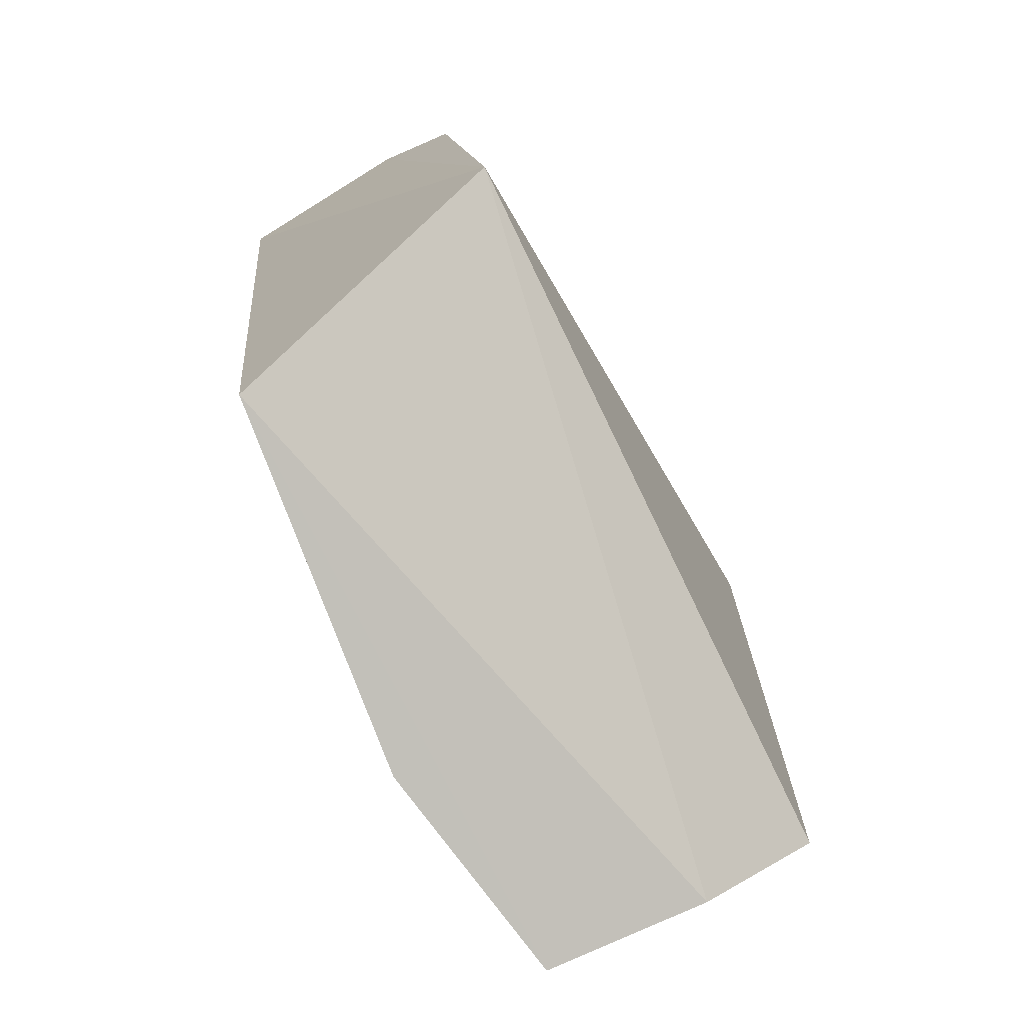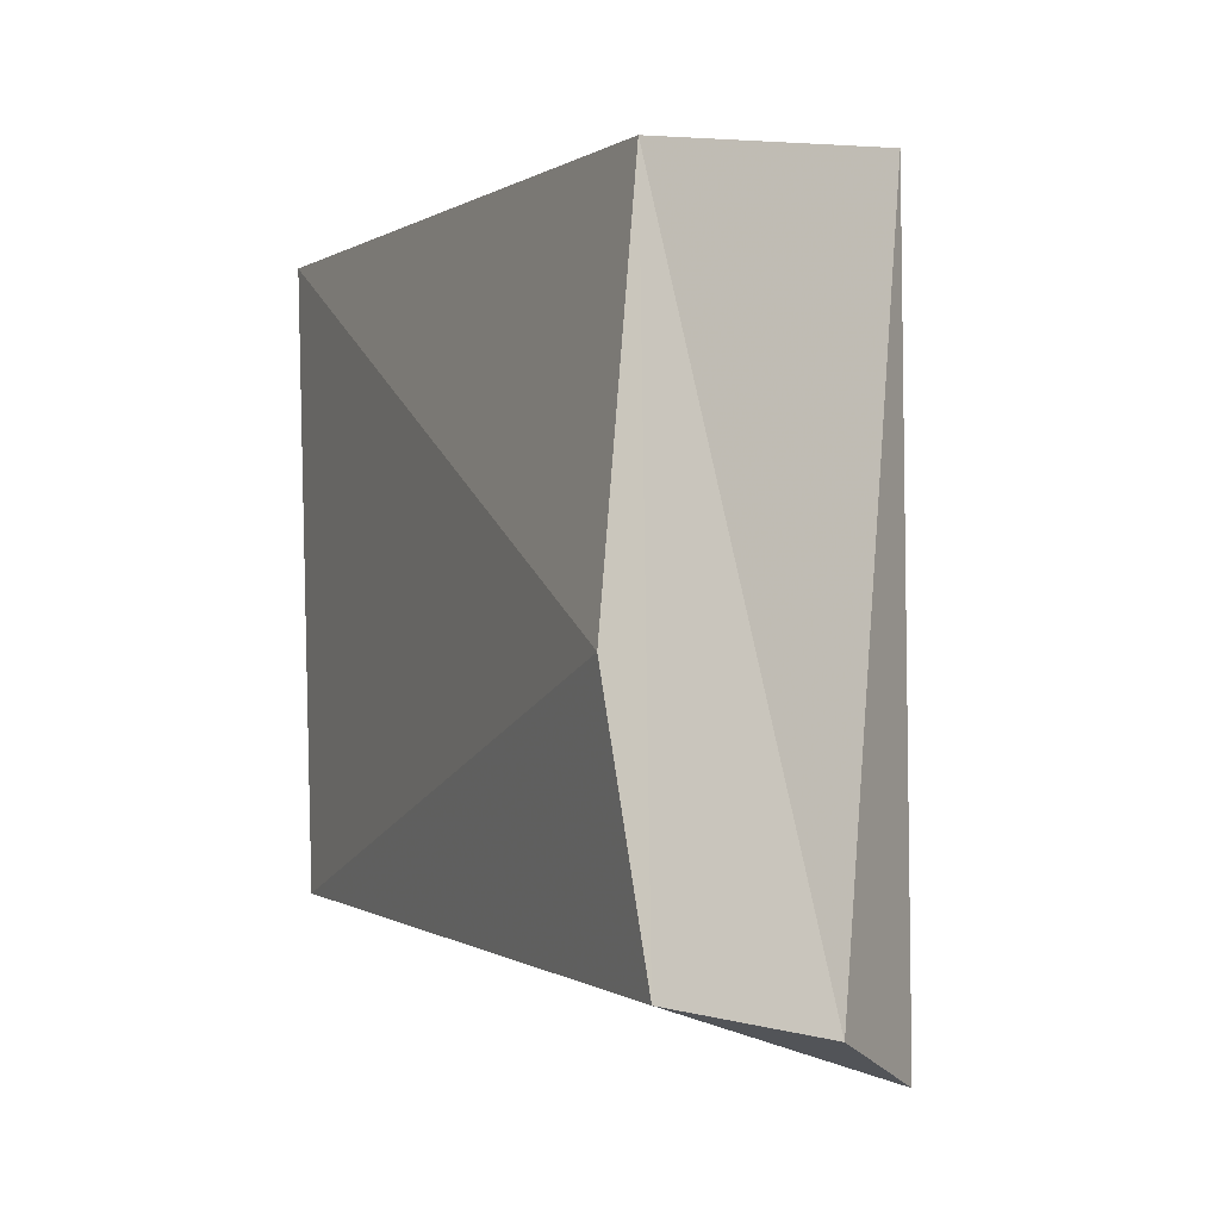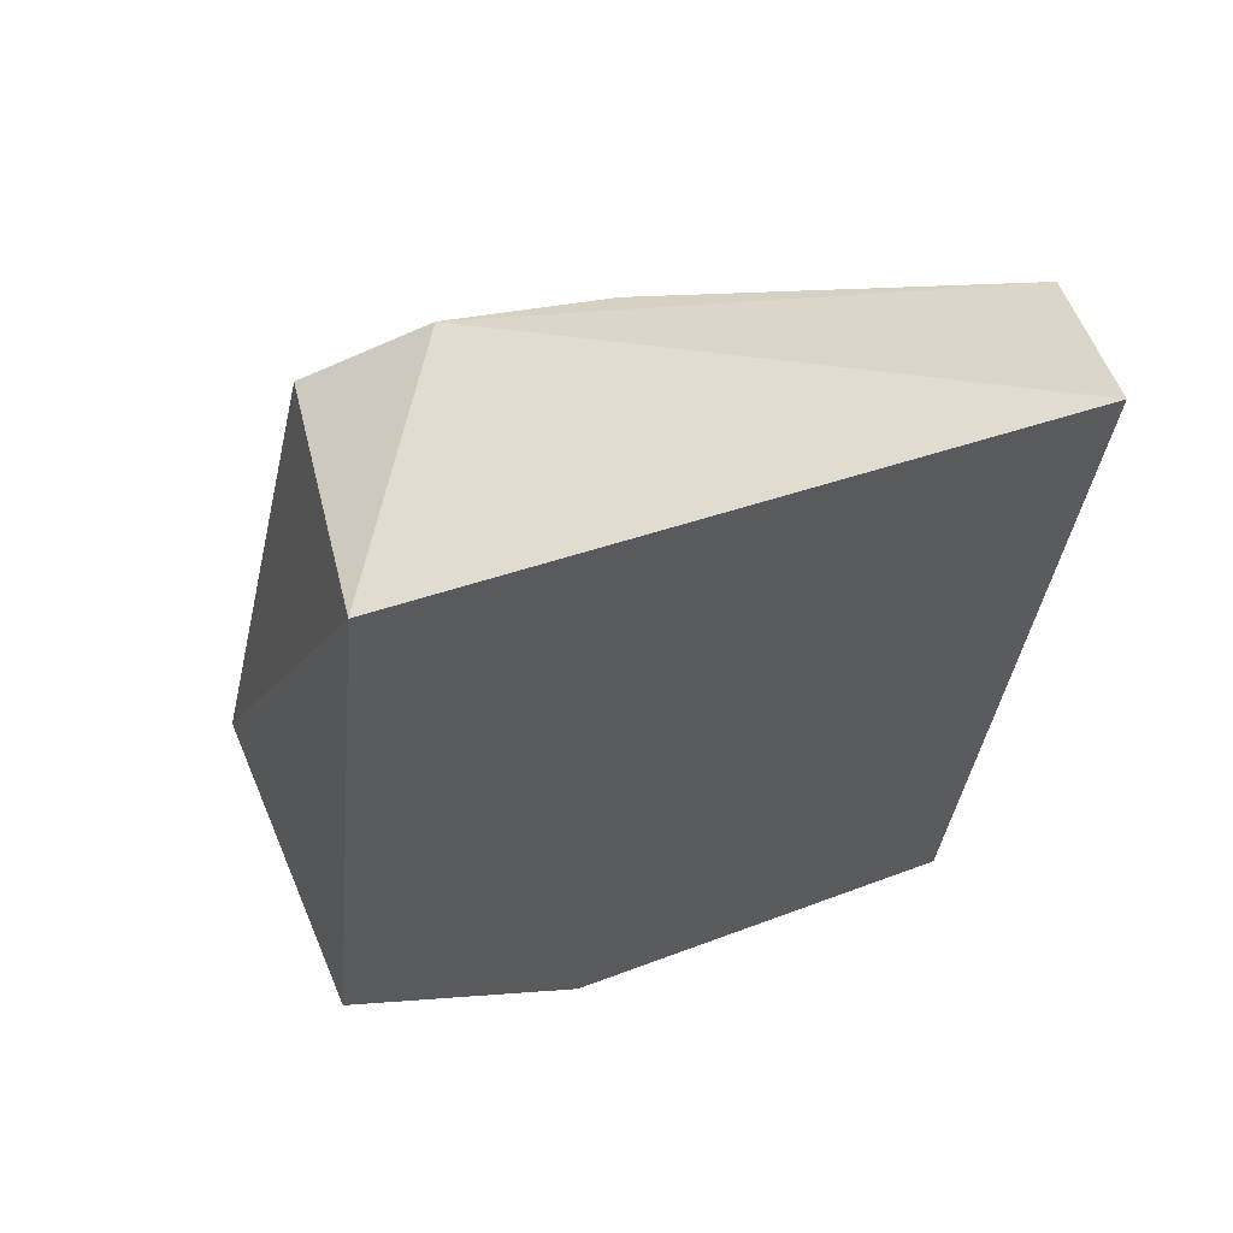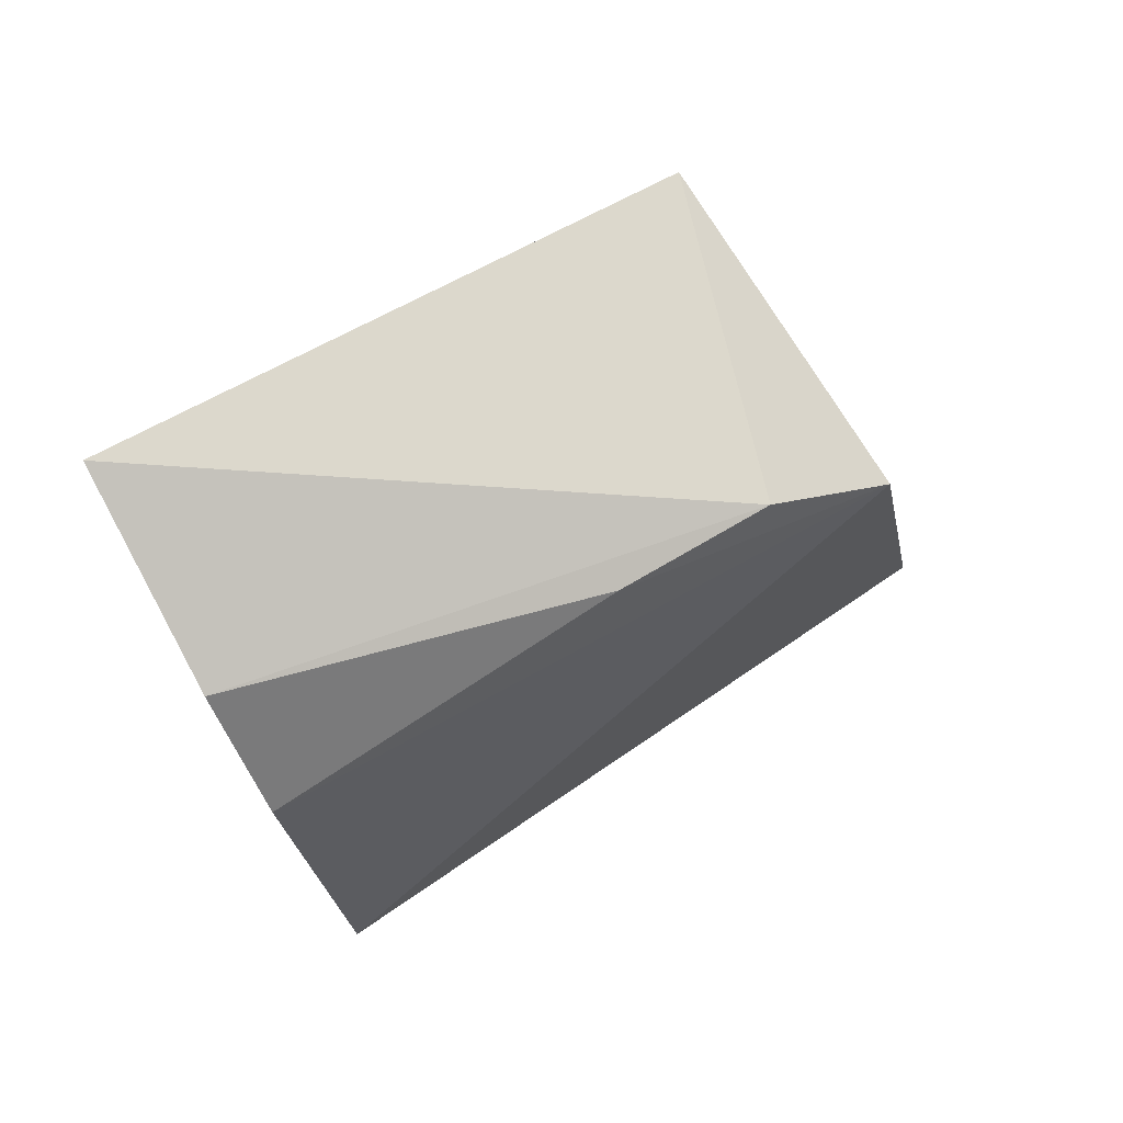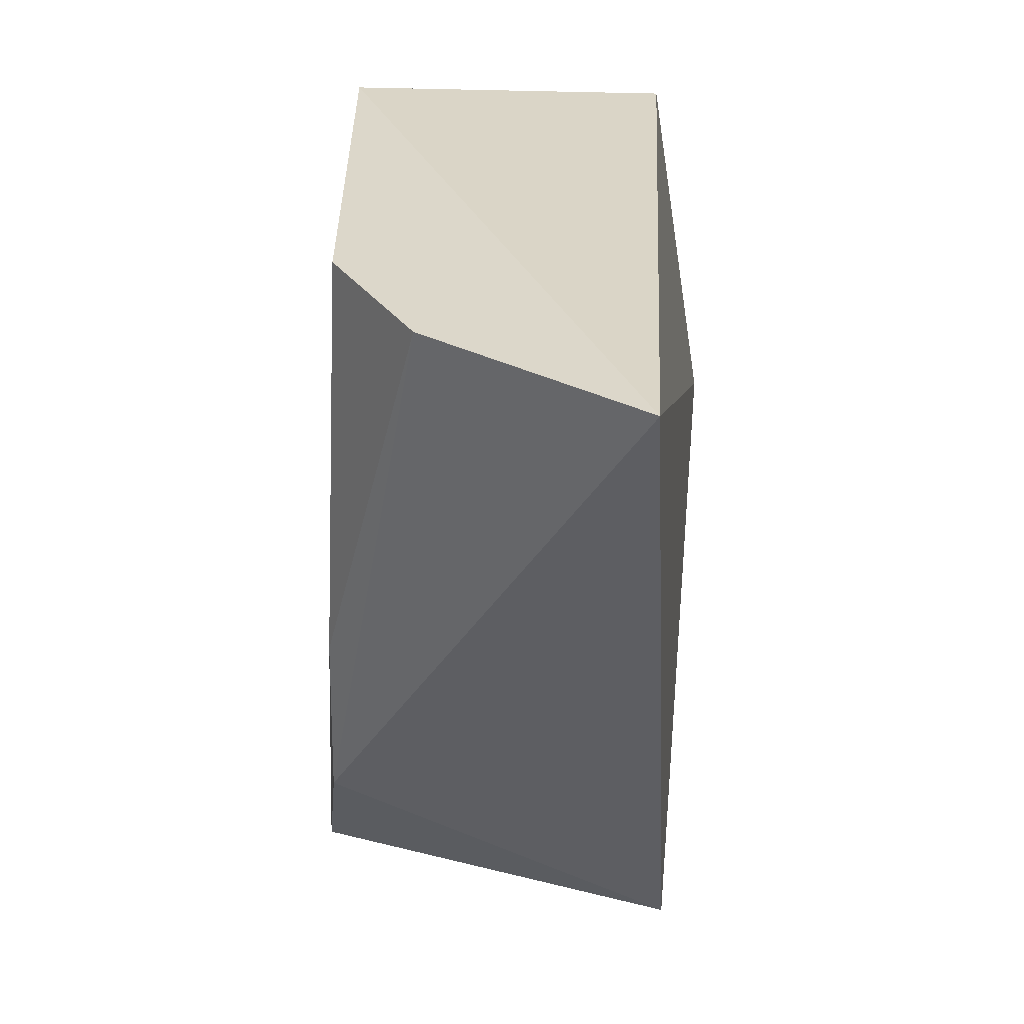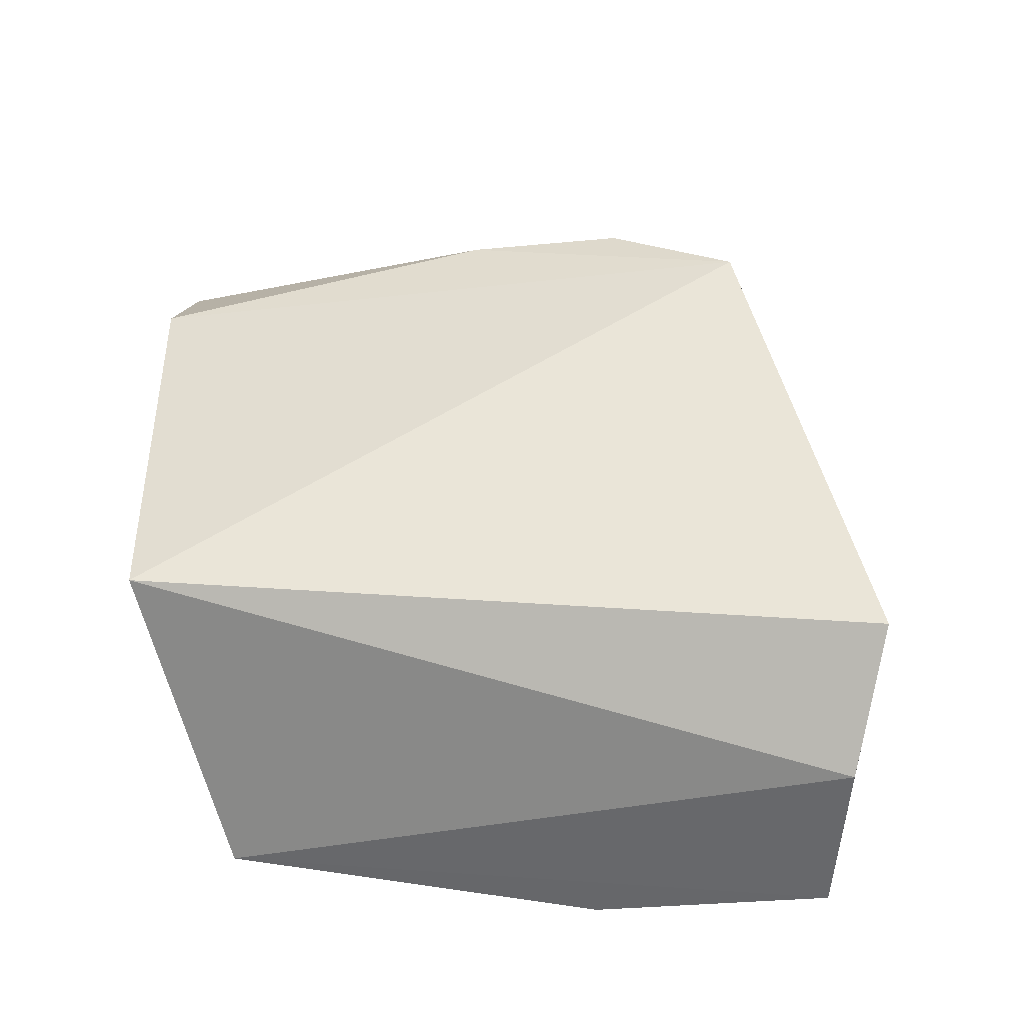
<metadata>
{"format":"obj","ext":"obj","renderer":"f3d","projection":"perspective","resolution":1024,"background":"white","views":[{"elev":-73.9,"azim":29.5,"up":"+Y"},{"elev":-5.1,"azim":-21.0,"up":"+Z"},{"elev":55.1,"azim":-99.6,"up":"+Y"},{"elev":71.0,"azim":57.6,"up":"+Y"},{"elev":32.2,"azim":-173.5,"up":"+Z"},{"elev":-40.0,"azim":97.1,"up":"+Y"}]}
</metadata>
<code>
v 0.03617 0.02443 0.2209
v 0.04054 0.007116 0.2204
v 0.03996 0.01995 0.2003
v 0.02923 0.02321 0.201
v 0.03125 0.00217 0.2187
v 0.03926 0.0225 0.2044
v 0.02969 0.02728 0.2205
v 0.03574 0.0009014 0.1979
v 0.03893 0.02071 0.2209
v 0.02953 0.0003131 0.2065
v 0.03912 0.0042 0.1965
v 0.03915 0.02267 0.2095
v 0.03055 -0.0003342 0.1989
f 6 3 4
f 7 5 2
f 7 2 1
f 7 6 4
f 7 1 6
f 8 2 5
f 9 1 2
f 9 2 3
f 10 7 4
f 10 5 7
f 11 3 2
f 11 2 8
f 11 4 3
f 12 6 1
f 12 1 9
f 12 9 3
f 12 3 6
f 13 8 5
f 13 5 10
f 13 10 4
f 13 11 8
f 13 4 11

</code>
